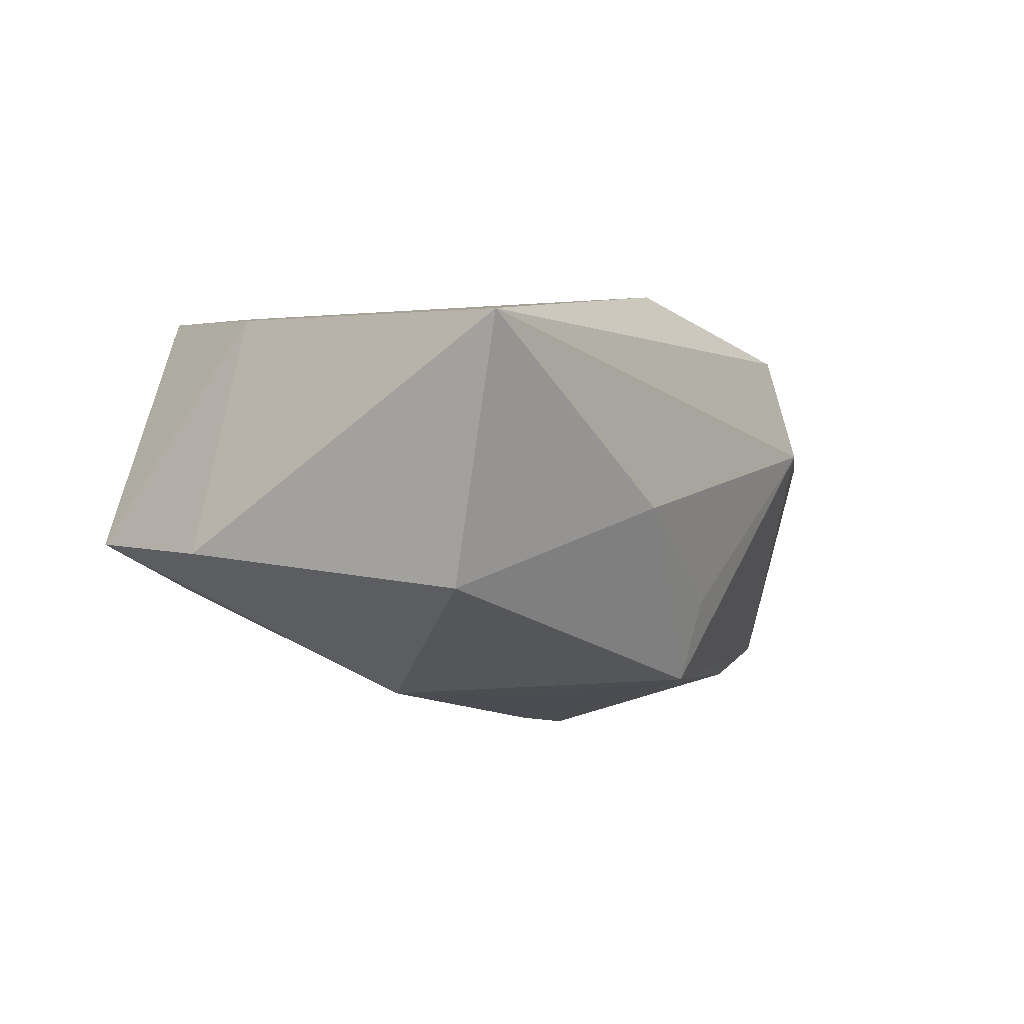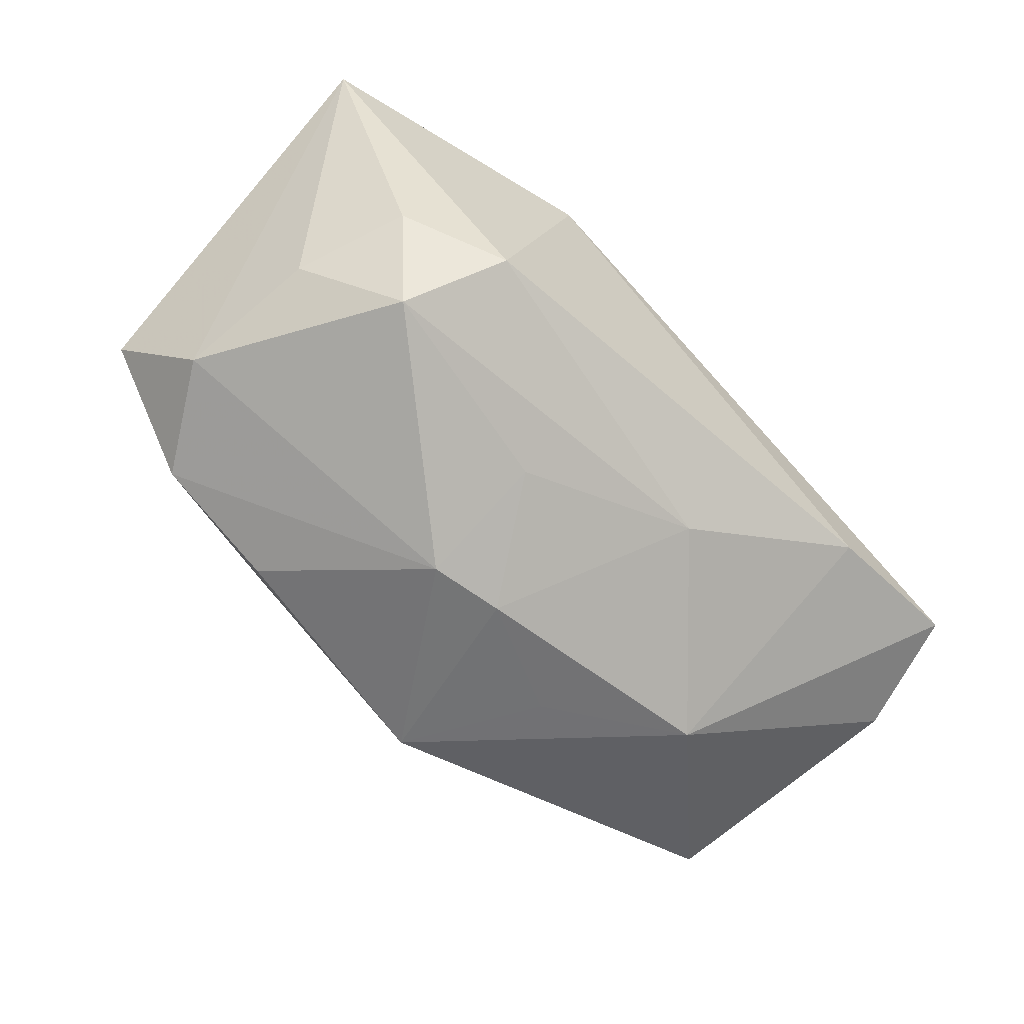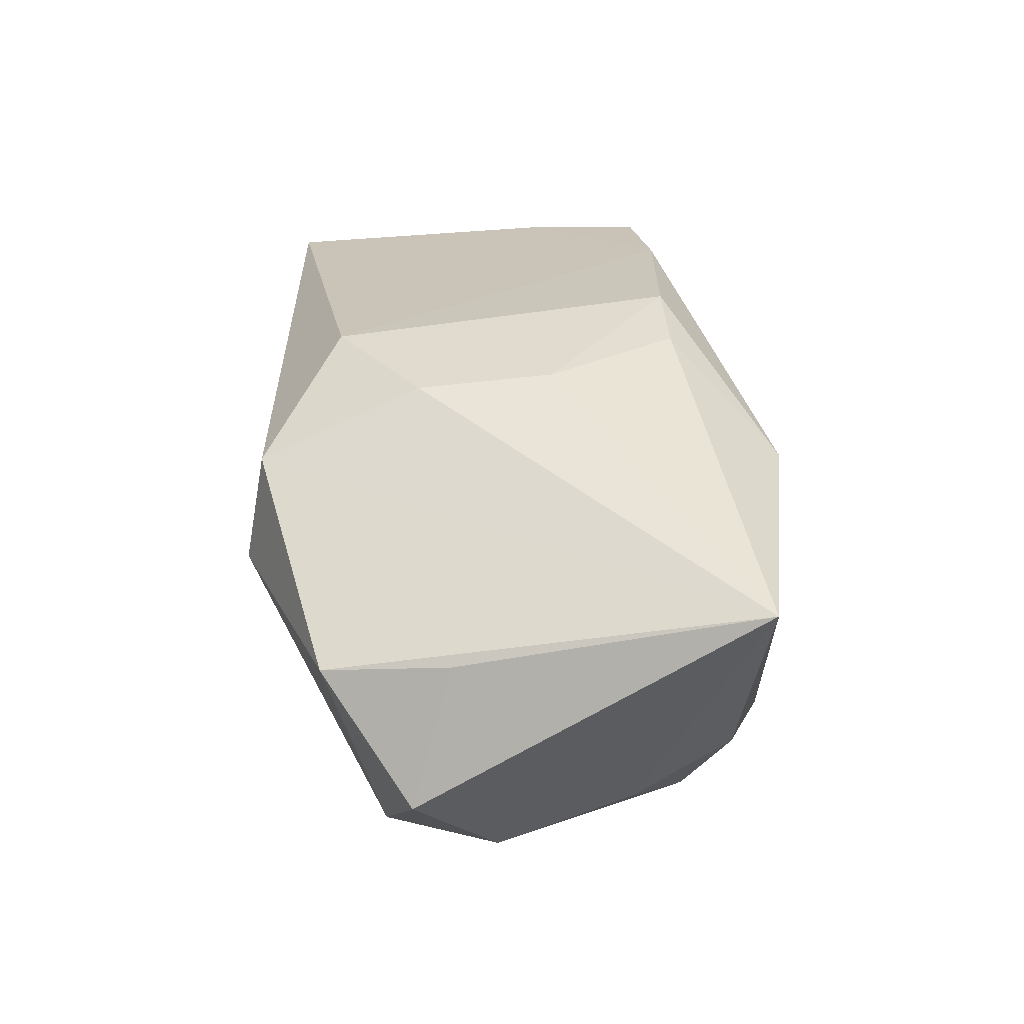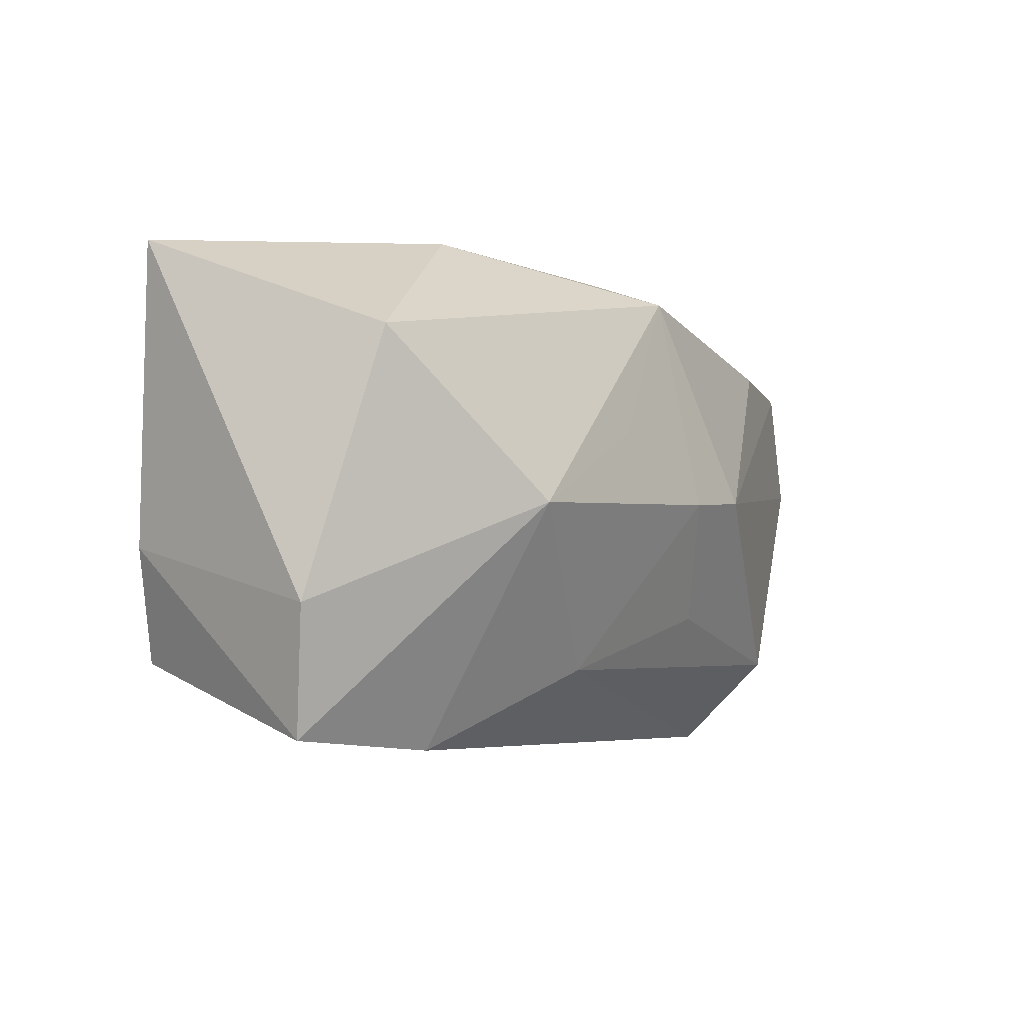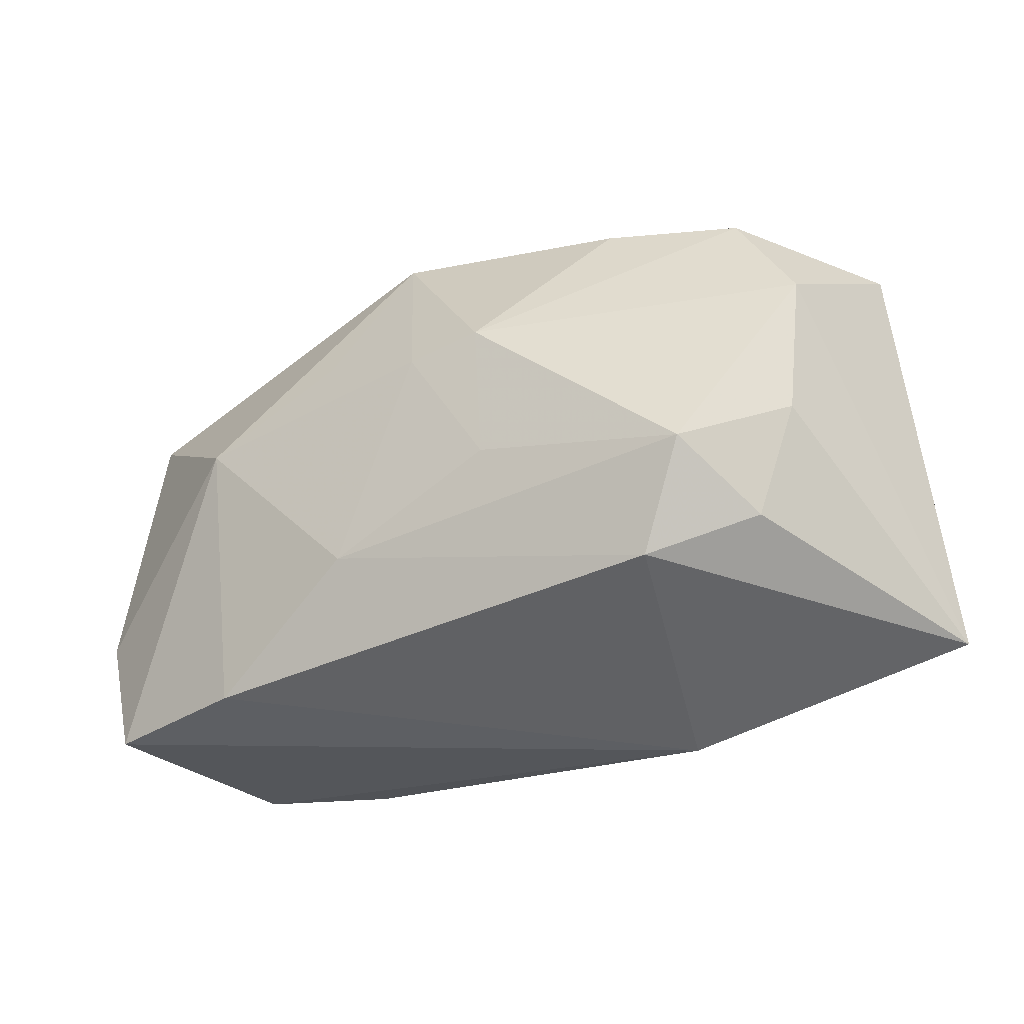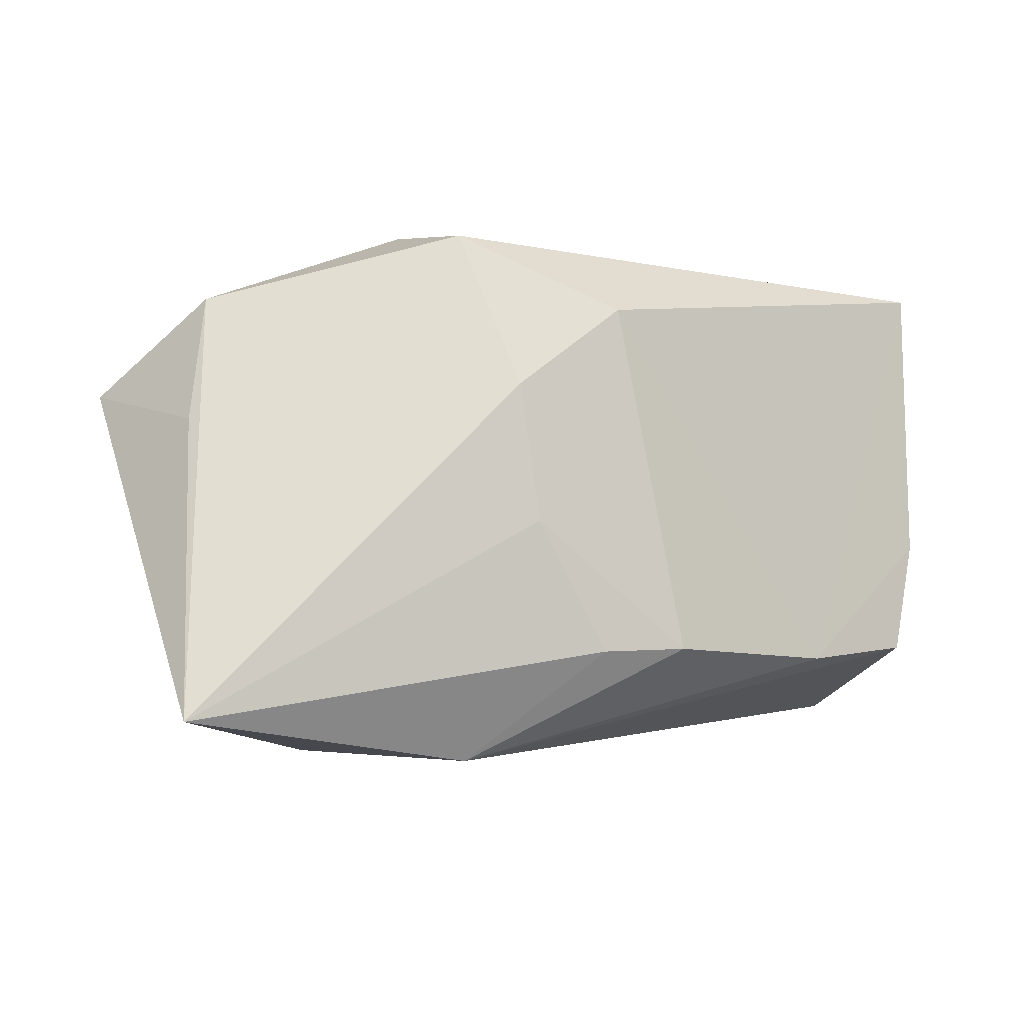
<metadata>
{"format":"obj","ext":"obj","renderer":"f3d","projection":"perspective","resolution":1024,"background":"white","views":[{"elev":-9.2,"azim":121.3,"up":"+Z"},{"elev":-64.3,"azim":-37.2,"up":"+Z"},{"elev":36.1,"azim":-90.0,"up":"+Z"},{"elev":0.6,"azim":125.8,"up":"+Y"},{"elev":-46.5,"azim":-150.0,"up":"+Y"},{"elev":-7.6,"azim":-24.8,"up":"+Y"}]}
</metadata>
<code>
v -0.0203 -0.02442 -0.01073
v 0.04139 0.02422 0.007814
v 0.04139 -0.00721 -0.01013
v -0.03839 0.001171 -0.0122
v 0.03957 -0.003125 0.01085
v 0.03501 0.01629 -0.01404
v 0.02426 -0.01547 0.0161
v -0.03839 0.005146 0.009276
v 0.00916 -0.01488 -0.01621
v -0.02185 0.01375 -0.0173
v -0.00835 -0.003909 0.02044
v -0.0352 -0.01143 -0.009167
v 0.008052 0.007417 -0.02114
v -0.03643 0.01687 0.007283
v 0.01585 0.02539 -0.005239
v -4.276e-05 0.02231 -0.01202
v -0.01394 0.02373 0.01445
v 0.02149 0.001079 -0.02152
v -0.02651 -0.01685 -0.01576
v -0.04381 0.008654 -0.002498
v 0.006596 -0.01525 0.02044
v -0.01305 -0.02574 0.01419
v 6.011e-05 0.02 -0.01956
v -0.01636 0.02549 0.004713
v -0.03366 0.01186 -0.01351
v -0.04028 -0.02257 0.01653
v 0.0004573 0.0169 0.01935
v -0.03011 -0.02098 -0.006927
v 0.02538 -0.0212 -0.01078
v -0.002438 0.0006506 -0.02261
v -0.009567 0.000731 -0.02262
v 0.03971 -0.01909 -0.008196
v -0.001659 -0.01573 0.02044
v -0.007732 -0.01083 -0.01824
v -0.0101 0.008795 0.02002
v 0.03636 -0.01383 0.01259
f 22 32 36
f 30 23 13
f 26 8 20
f 4 26 20
f 27 2 17
f 17 2 24
f 22 26 1
f 19 9 1
f 30 9 34
f 34 9 19
f 31 23 30
f 19 4 31
f 30 34 31
f 31 34 19
f 25 4 20
f 25 24 23
f 25 31 4
f 12 4 19
f 26 4 12
f 5 36 32
f 24 2 15
f 23 15 6
f 6 15 2
f 27 17 35
f 35 17 26
f 26 11 35
f 8 26 14
f 26 17 14
f 20 8 14
f 14 17 24
f 14 25 20
f 24 25 14
f 22 1 29
f 29 32 22
f 29 1 9
f 27 35 21
f 21 35 11
f 23 31 10
f 10 25 23
f 31 25 10
f 28 12 19
f 26 12 28
f 19 1 28
f 28 1 26
f 3 5 32
f 2 5 3
f 3 6 2
f 23 24 16
f 16 15 23
f 24 15 16
f 33 11 26
f 33 21 11
f 33 26 22
f 22 21 33
f 7 21 22
f 22 36 7
f 27 21 7
f 36 5 7
f 7 2 27
f 7 5 2
f 6 3 18
f 18 13 23
f 23 6 18
f 30 13 18
f 18 3 32
f 18 9 30
f 32 29 18
f 18 29 9

</code>
